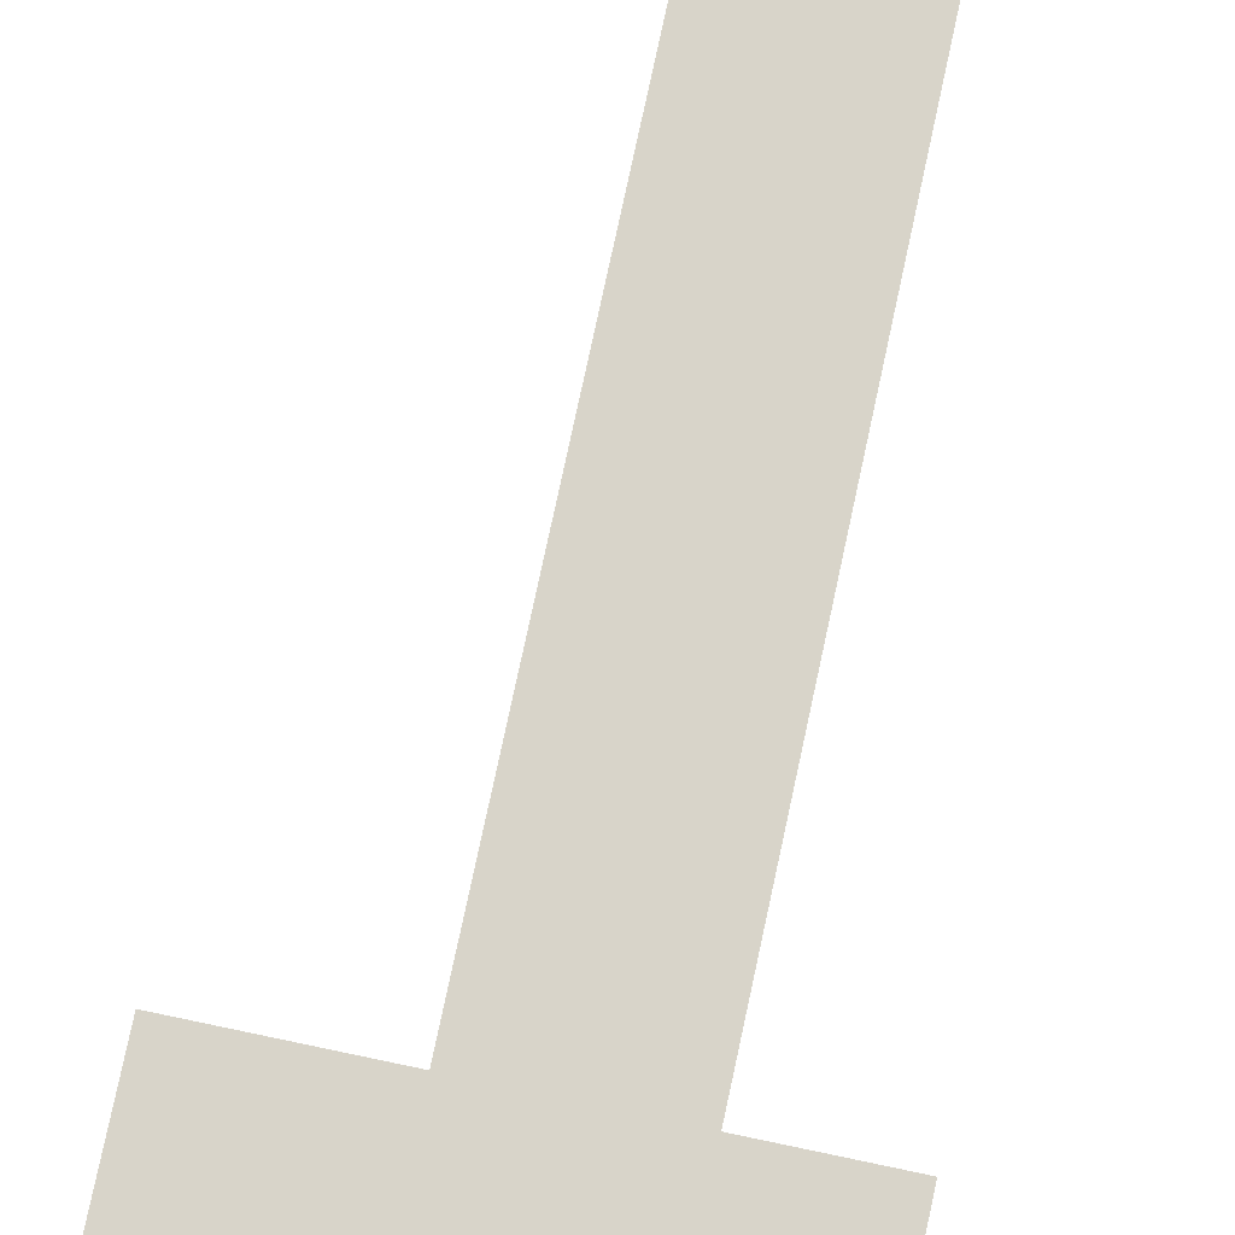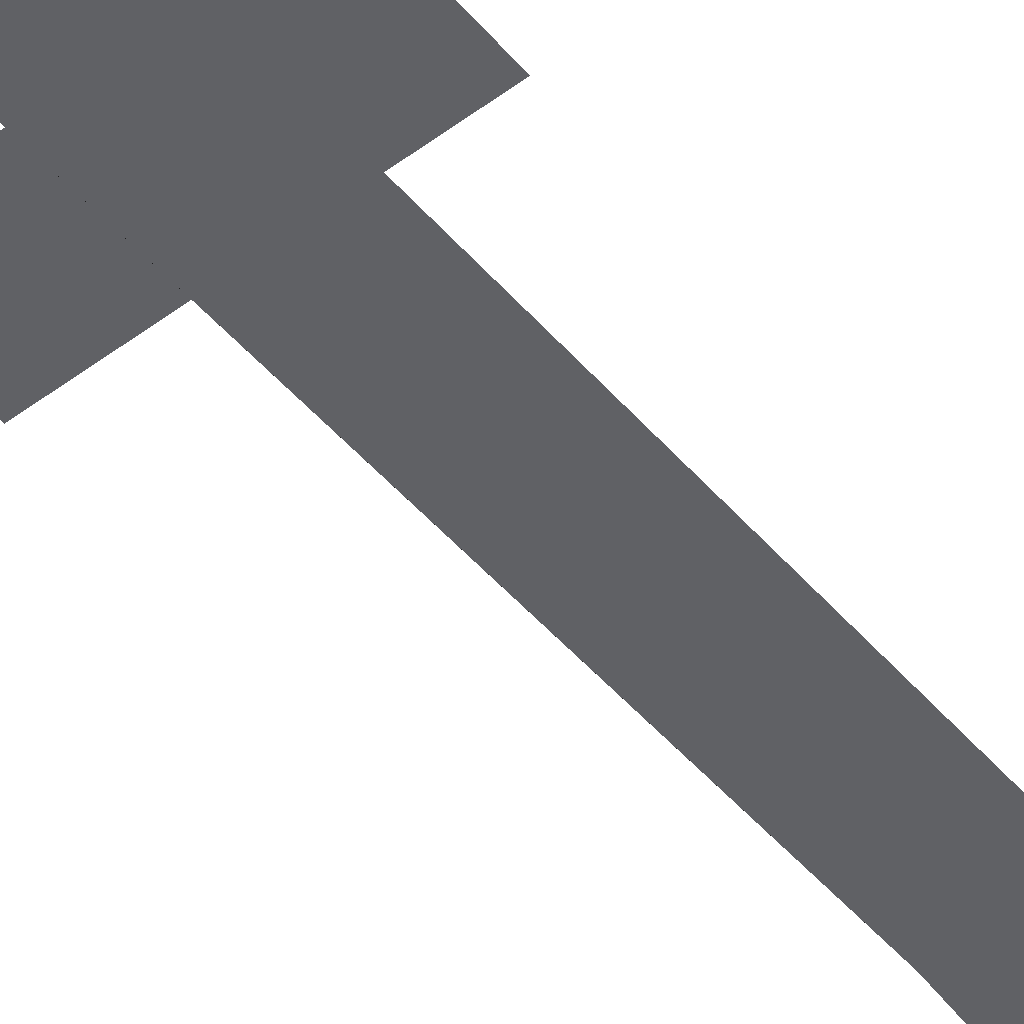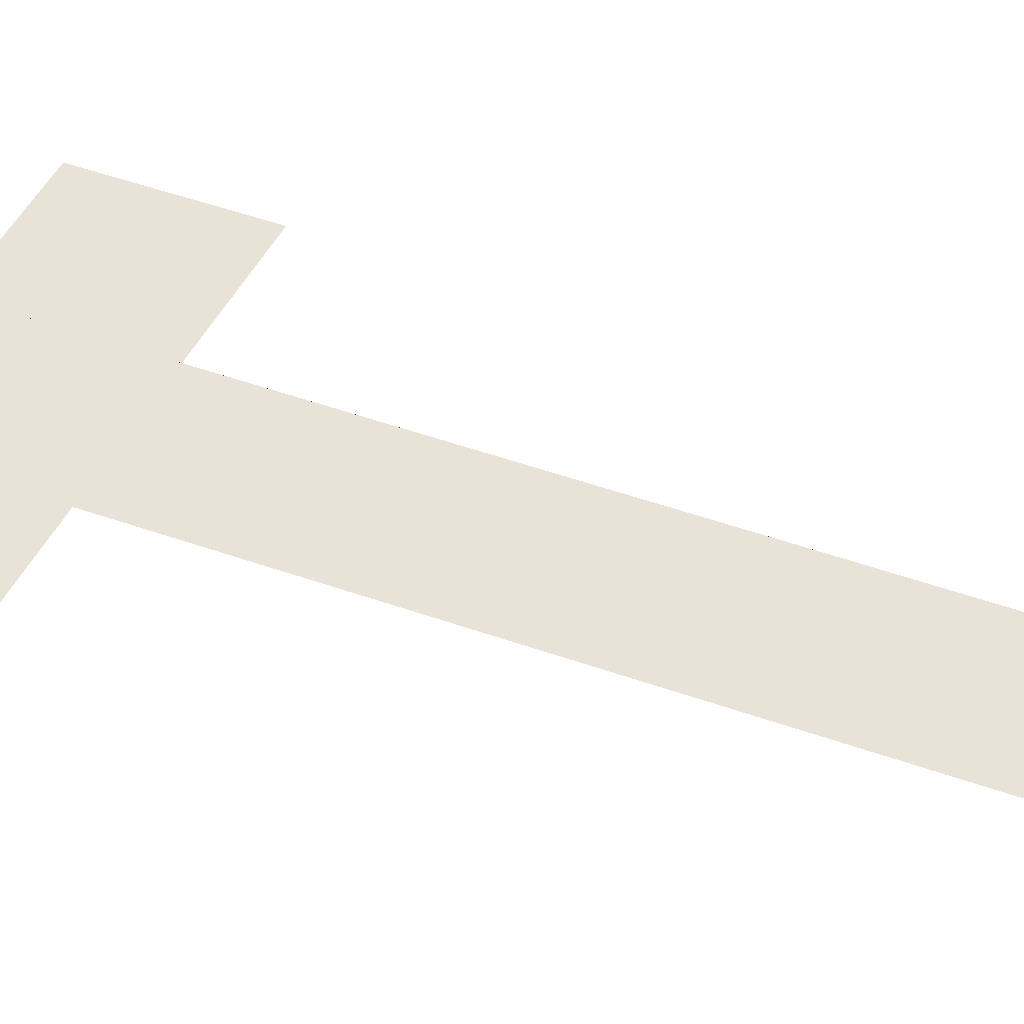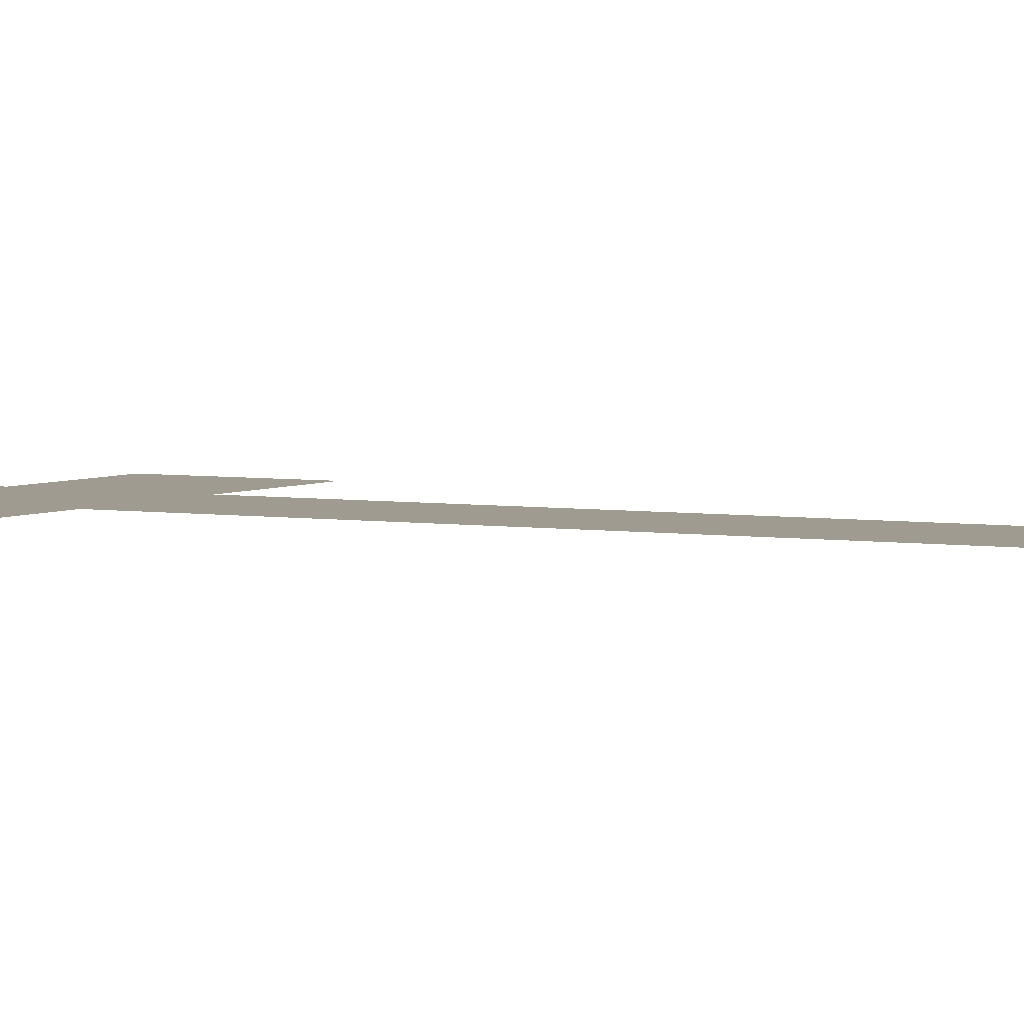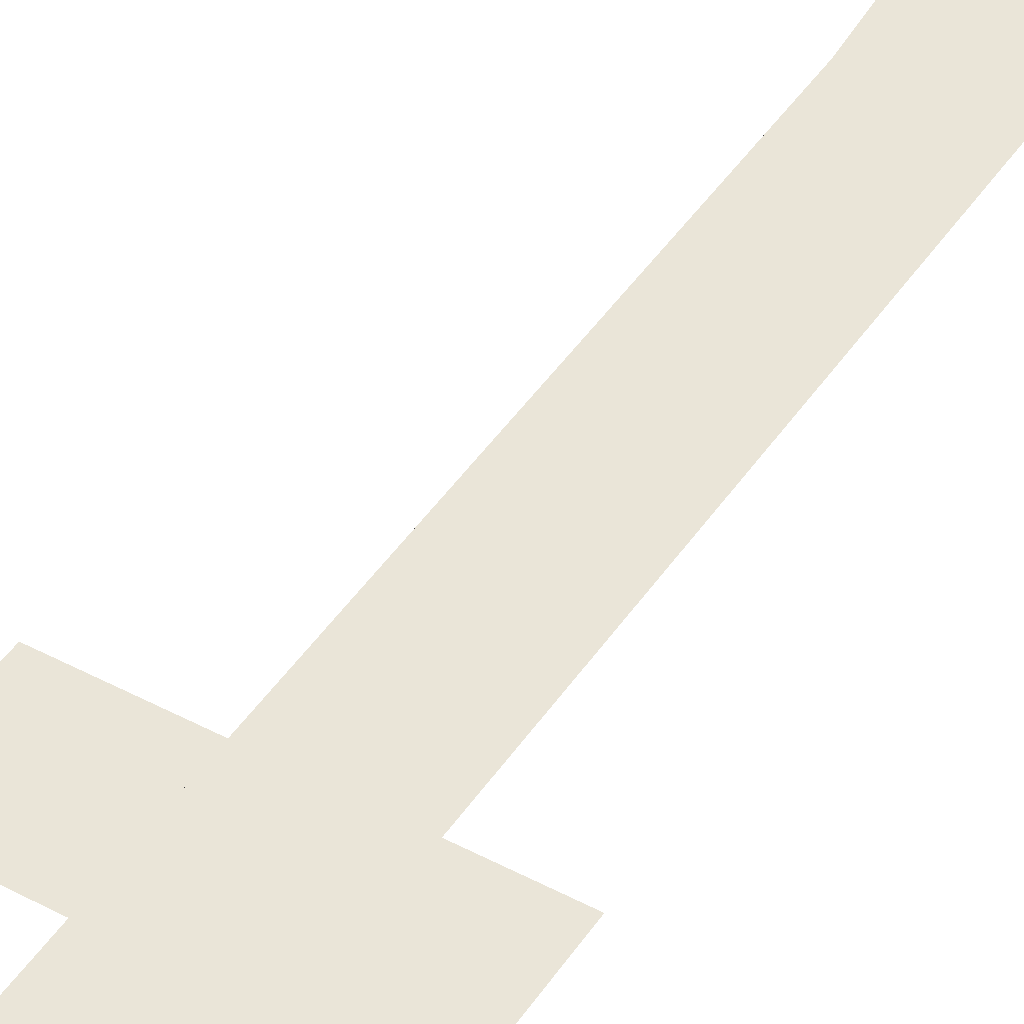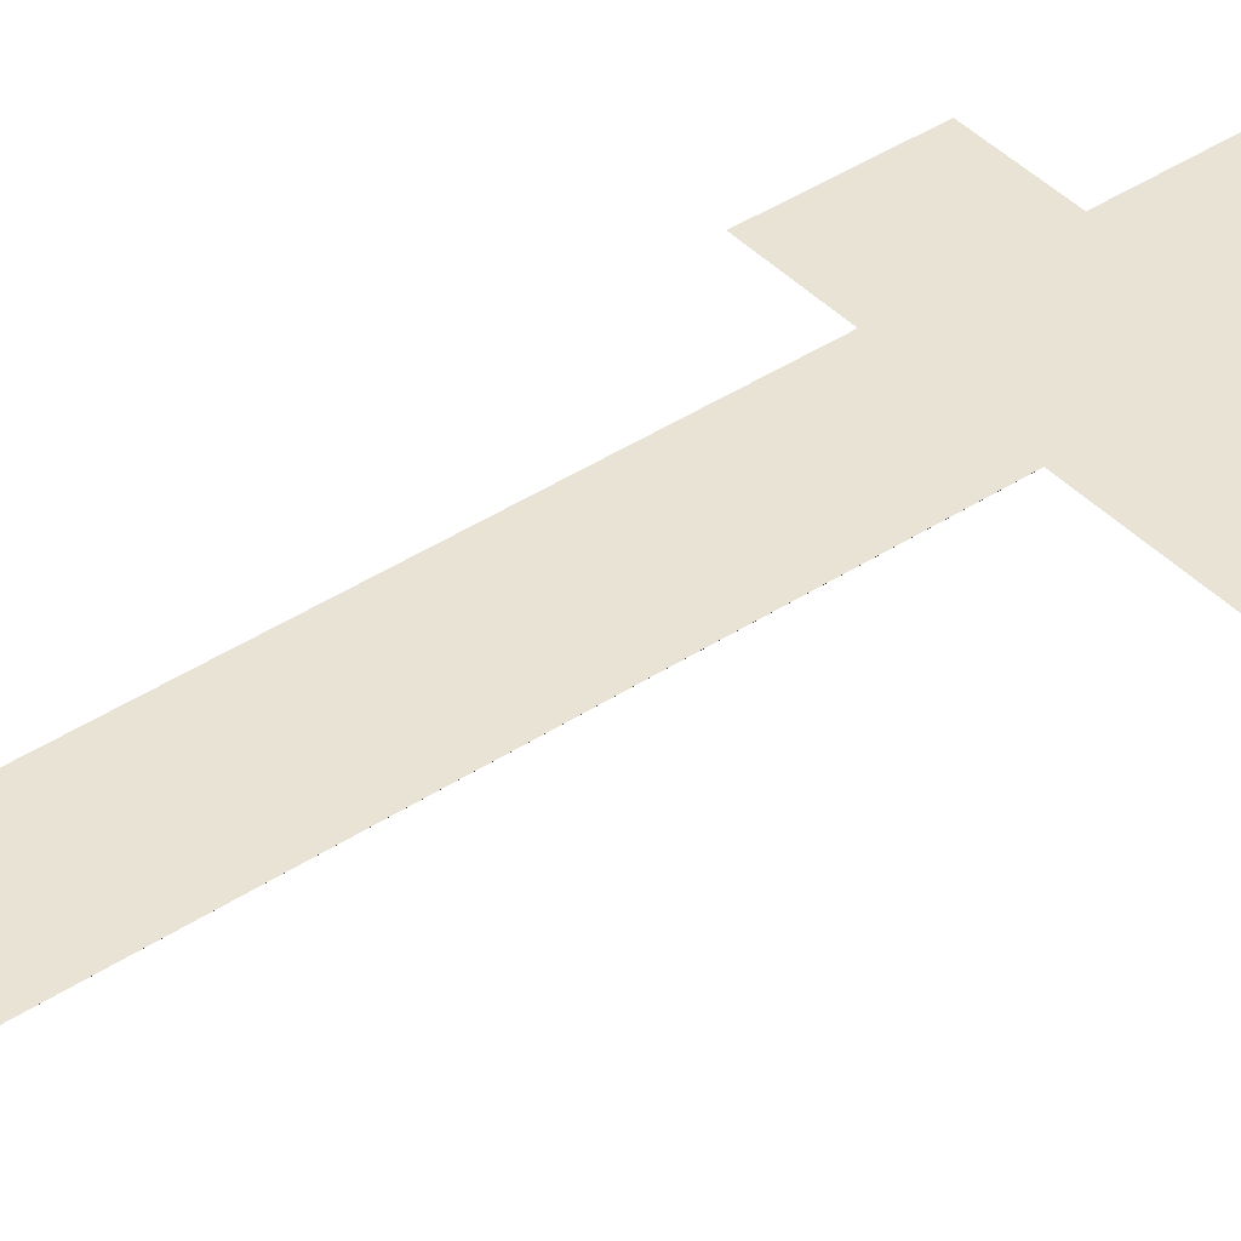
<metadata>
{"format":"obj","ext":"obj","renderer":"f3d","projection":"perspective","resolution":1024,"background":"white","views":[{"elev":75.1,"azim":-168.0,"up":"+Y"},{"elev":-49.9,"azim":-140.9,"up":"+Y"},{"elev":42.1,"azim":-65.8,"up":"+Y"},{"elev":4.2,"azim":-59.4,"up":"+Y"},{"elev":44.8,"azim":-148.3,"up":"+Y"},{"elev":41.0,"azim":51.0,"up":"+Y"}]}
</metadata>
<code>
o mesh257/mesh257-geometry#mesh257-geometry
v 0.02047 -0.1676 0.3311
v 0.01933 -0.1676 0.3323
v 0.01933 -0.1676 0.3311
v 0.02047 -0.1676 0.3323
v 0.01933 -0.1676 0.3378
v 0.01933 -0.1676 0.3278
v 0.01923 -0.1676 0.3405
v 0.01882 -0.1676 0.3403
v 0.01939 -0.1676 0.3387
v 0.01853 -0.1676 0.34
v 0.01978 -0.1676 0.3406
v 0.01834 -0.1676 0.3396
v 0.01959 -0.1676 0.339
v 0.01824 -0.1676 0.3389
v 0.01998 -0.1676 0.3391
v 0.0182 -0.1676 0.3377
v 0.02064 -0.1676 0.3404
v 0.0182 -0.1676 0.3323
v 0.02047 -0.1676 0.339
v 0.0182 -0.1676 0.3311
v 0.0182 -0.1676 0.3287
v 0.01737 -0.1676 0.3323
v 0.01737 -0.1676 0.3311
f 1 2 3
f 2 1 4
f 3 2 1
f 4 1 2
f 5 3 2
f 2 3 5
f 5 6 3
f 3 6 5
f 7 6 5
f 5 6 7
f 8 6 7
f 7 6 8
f 7 5 9
f 9 5 7
f 10 6 8
f 8 6 10
f 7 9 11
f 11 9 7
f 12 6 10
f 10 6 12
f 11 9 13
f 13 9 11
f 14 6 12
f 12 6 14
f 11 13 15
f 15 13 11
f 16 6 14
f 14 6 16
f 11 15 17
f 17 15 11
f 18 6 16
f 16 6 18
f 17 15 19
f 19 15 17
f 20 6 18
f 18 6 20
f 6 20 21
f 21 20 6
f 22 20 18
f 18 20 22
f 20 22 23
f 23 22 20

</code>
